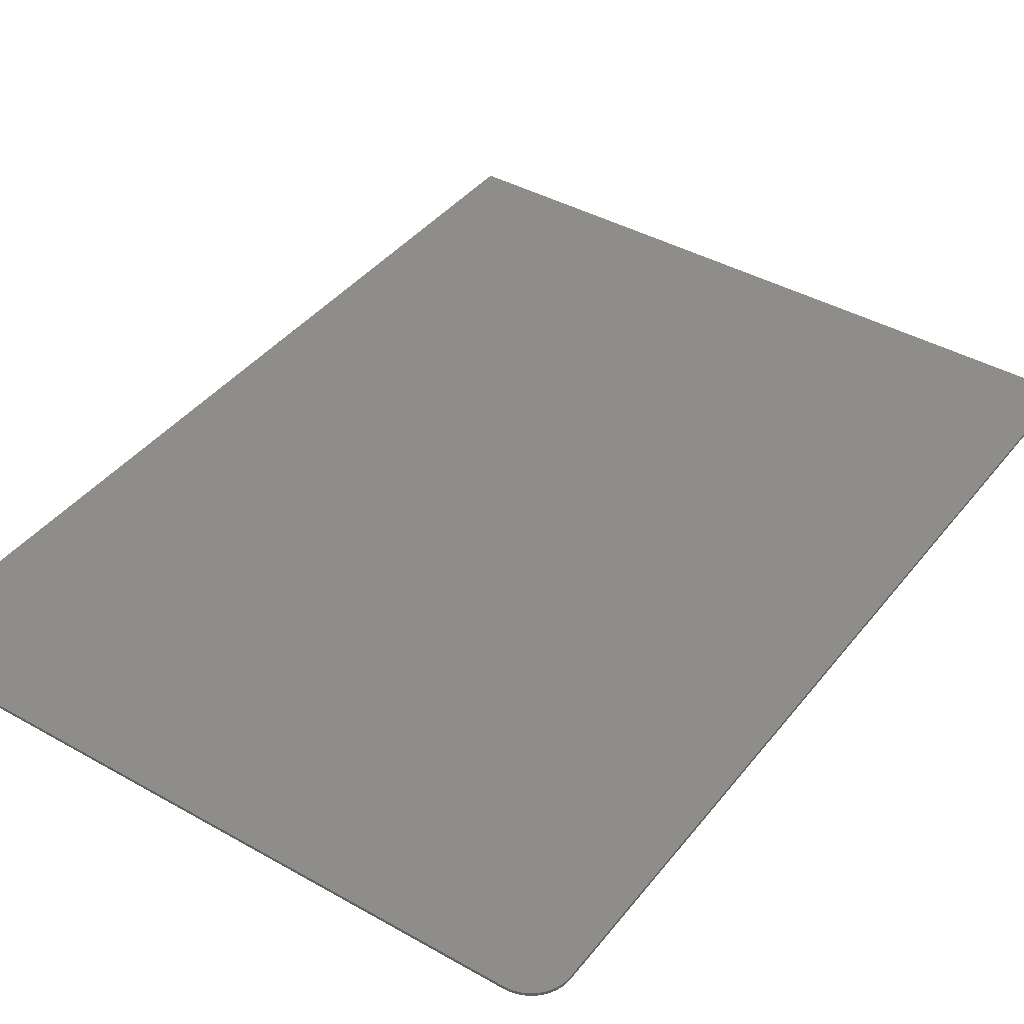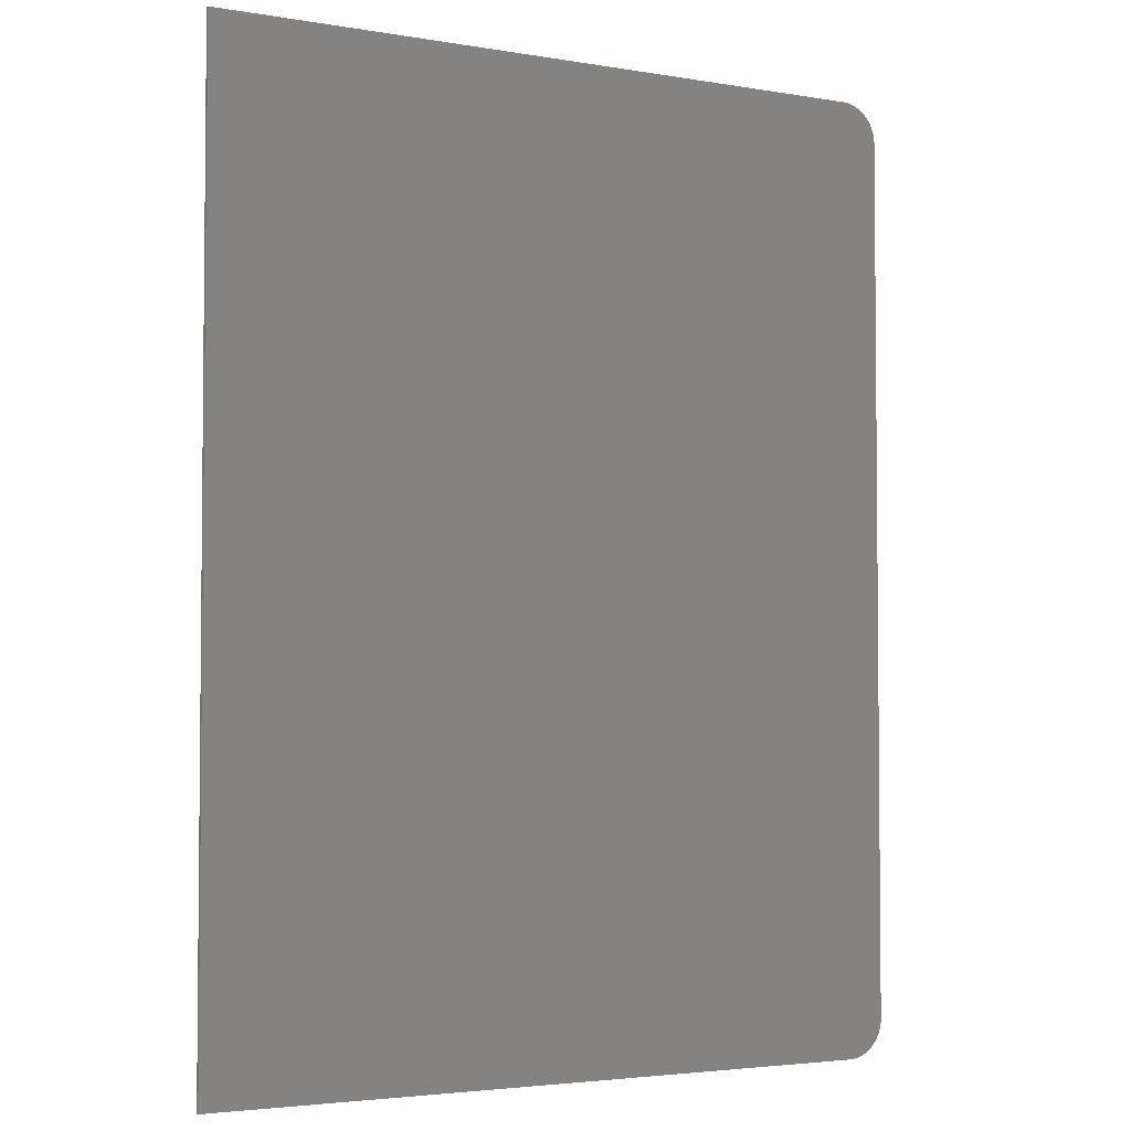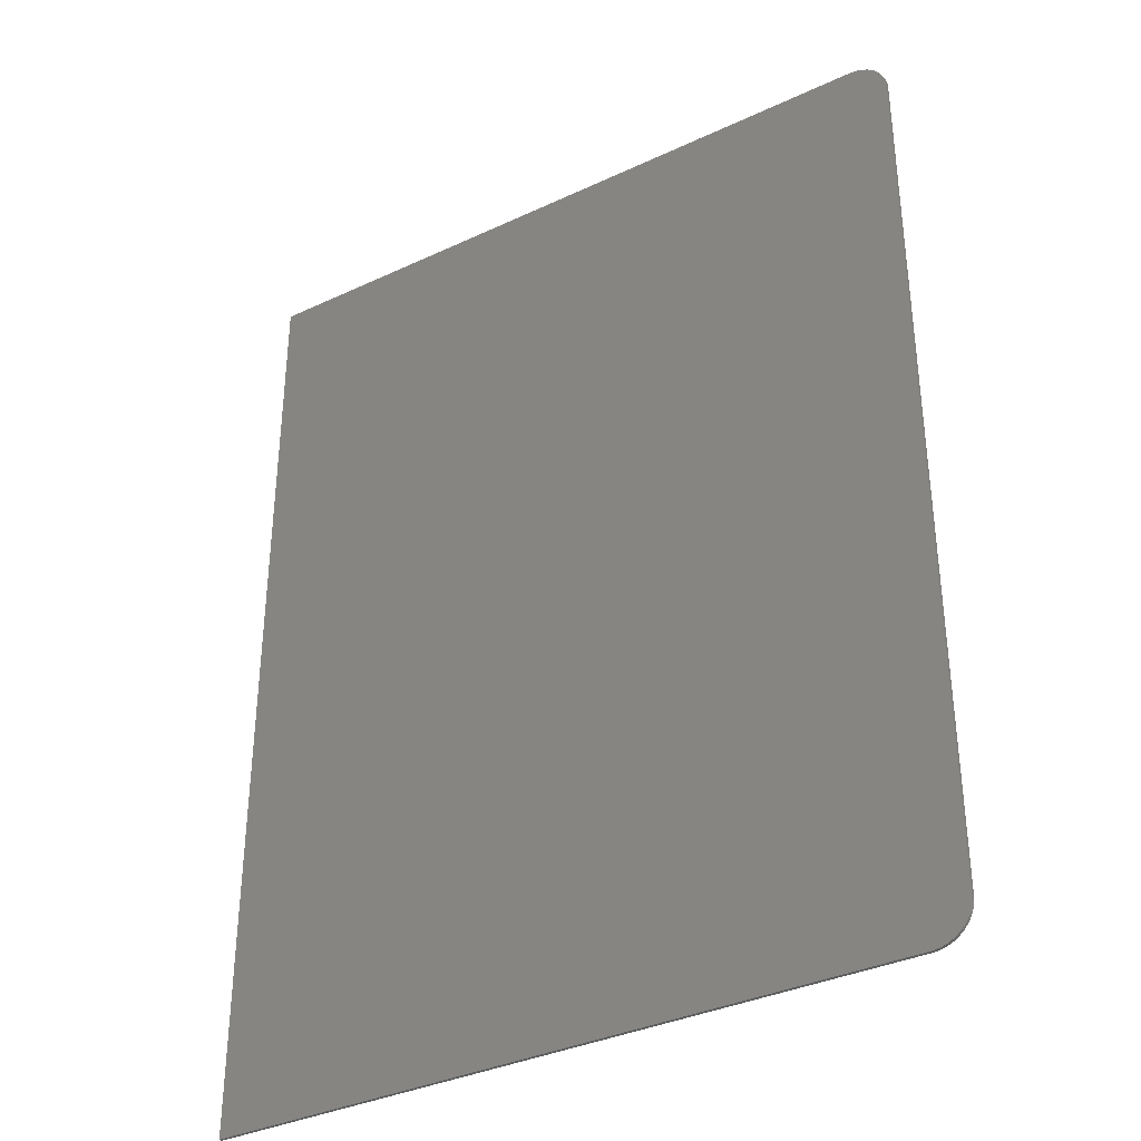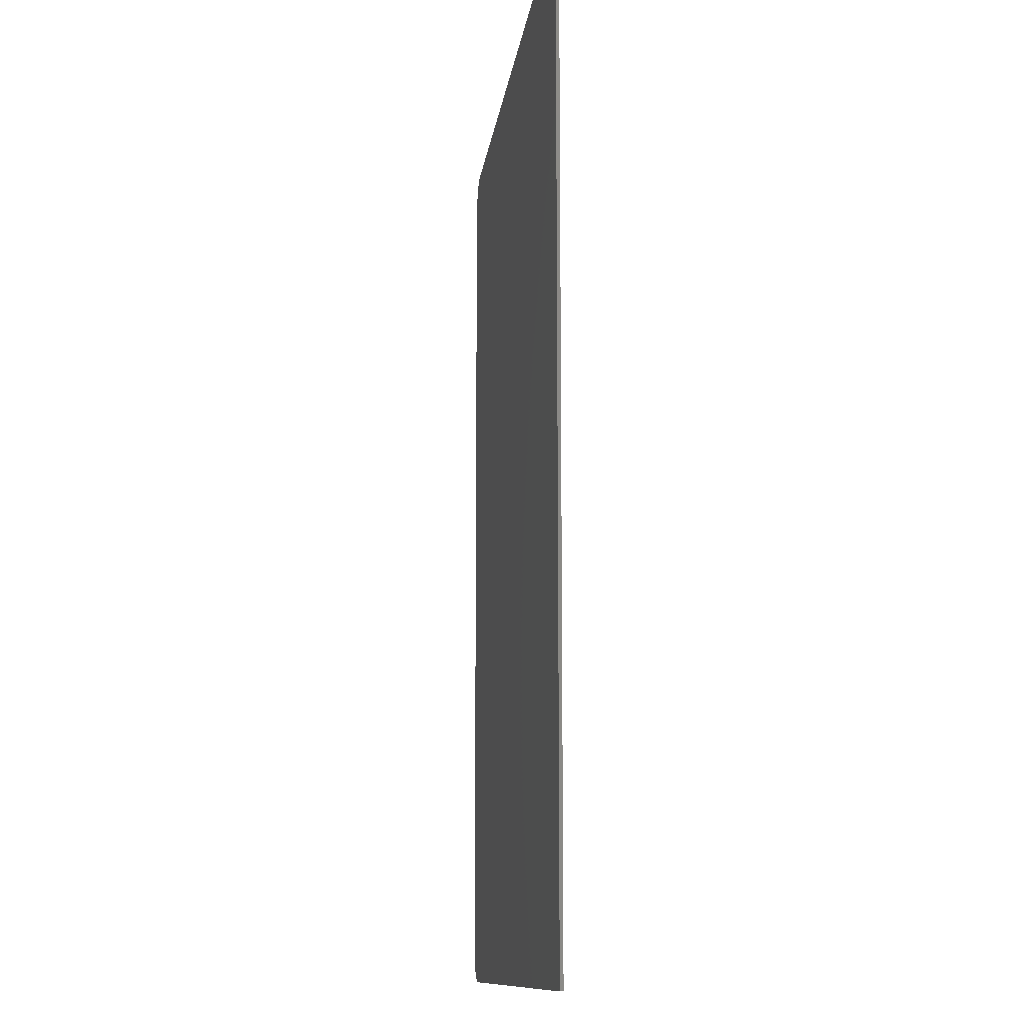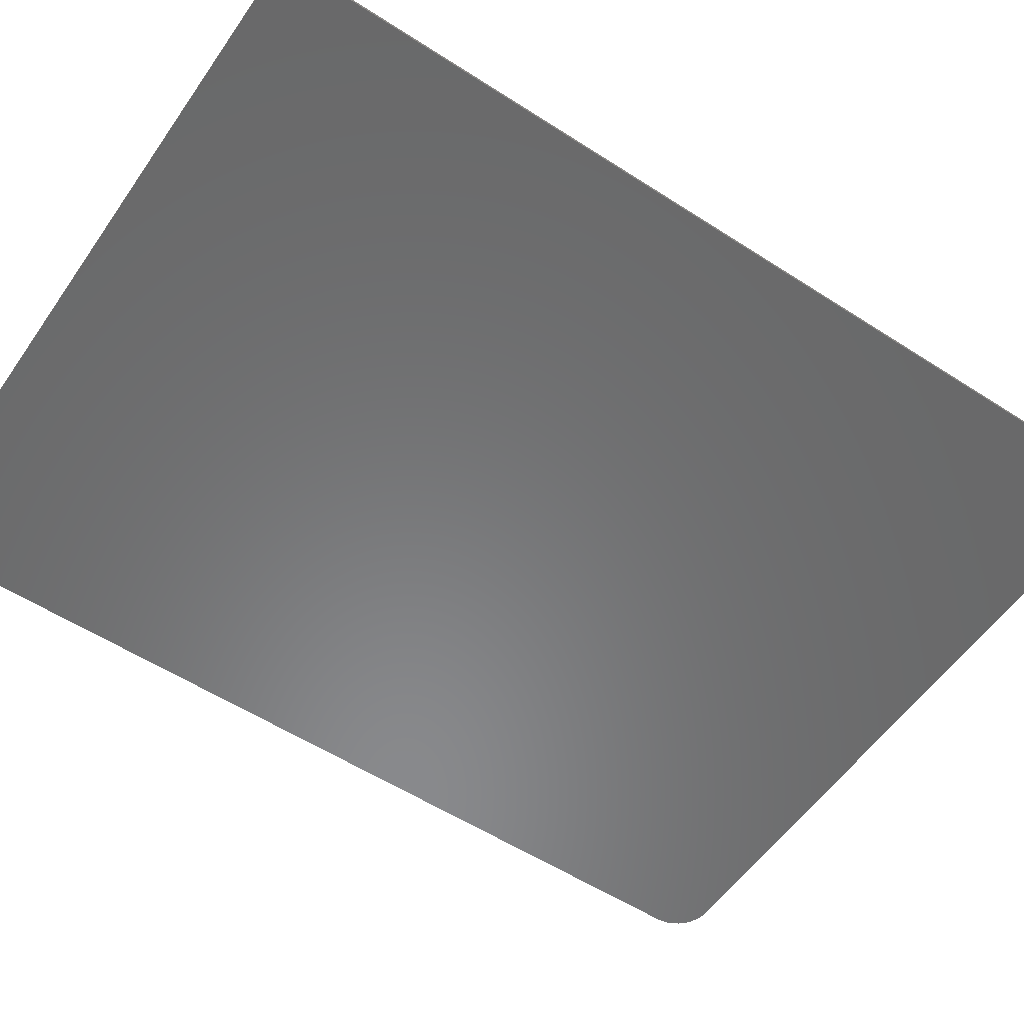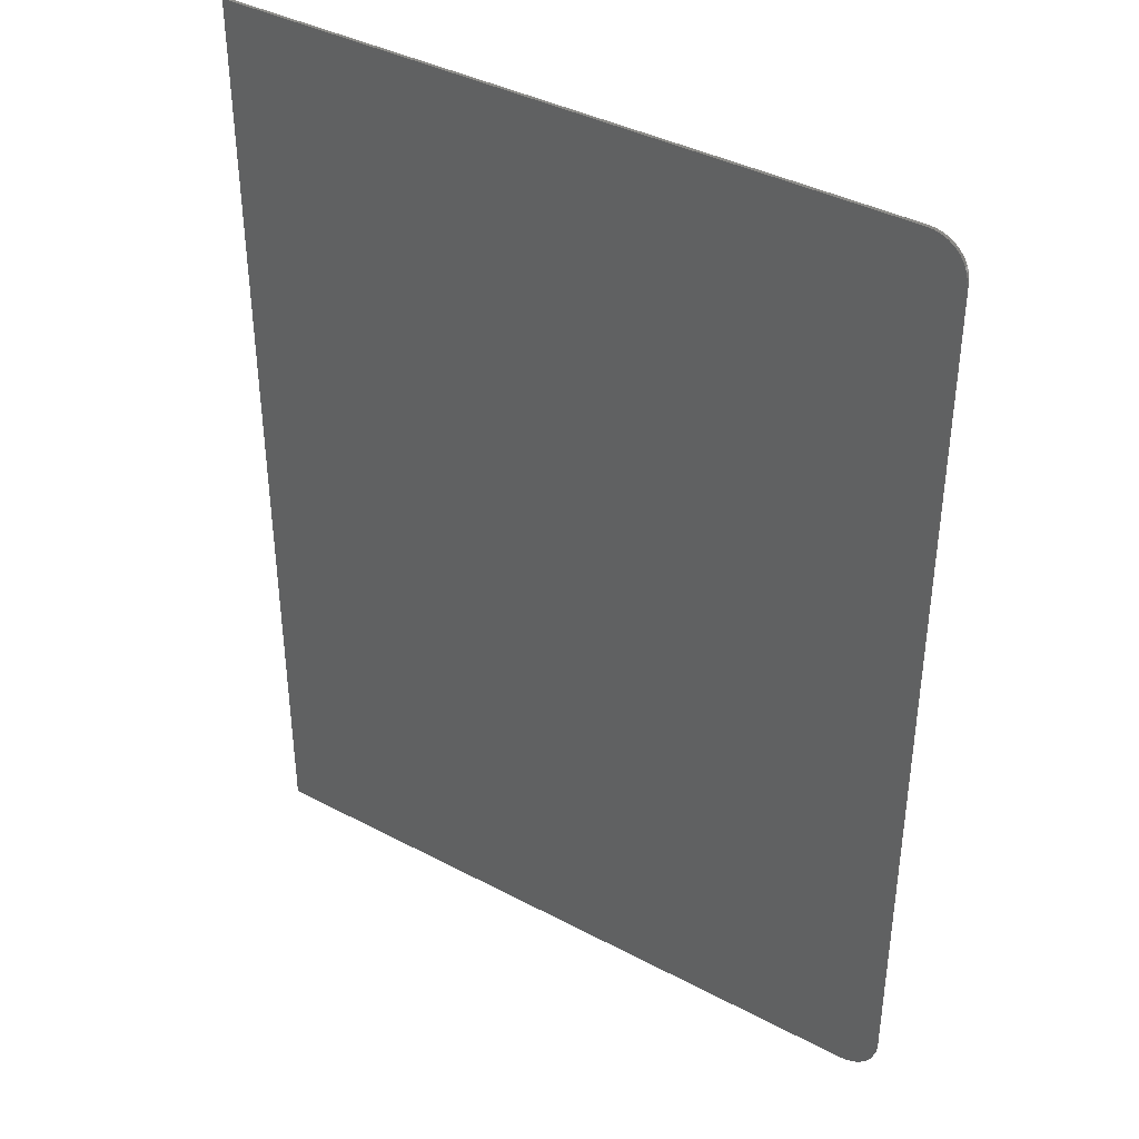
<metadata>
{"format":"stl","ext":"stl","renderer":"f3d","projection":"perspective","resolution":1024,"background":"white","views":[{"elev":40.9,"azim":-145.4,"up":"+Z"},{"elev":-3.5,"azim":150.3,"up":"+Y"},{"elev":-35.7,"azim":-148.3,"up":"+Y"},{"elev":-11.2,"azim":83.4,"up":"+Y"},{"elev":-55.6,"azim":55.8,"up":"+Z"},{"elev":39.2,"azim":-146.5,"up":"+Y"}]}
</metadata>
<code>
# stl→obj: 56 verts, 108 faces
v -0.035 -0.069 -0.0005
v -0.035 -0.069 -0.001
v -0.03495 -0.06978 -0.001
v -0.03495 -0.06978 -0.0005
v -0.0348 -0.07055 -0.0005
v -0.0348 -0.07055 -0.001
v -0.03454 -0.0713 -0.0005
v -0.03454 -0.0713 -0.001
v -0.0342 -0.072 -0.0005
v -0.0342 -0.072 -0.001
v -0.03376 -0.07265 -0.0005
v -0.03376 -0.07265 -0.001
v -0.03324 -0.07324 -0.0005
v -0.03324 -0.07324 -0.001
v -0.03265 -0.07376 -0.0005
v -0.03265 -0.07376 -0.001
v -0.032 -0.0742 -0.0005
v -0.032 -0.0742 -0.001
v -0.0313 -0.07454 -0.0005
v -0.0313 -0.07454 -0.001
v -0.03055 -0.0748 -0.001
v -0.03055 -0.0748 -0.0005
v -0.02978 -0.07495 -0.0005
v -0.02978 -0.07495 -0.001
v -0.029 -0.075 -0.001
v -0.029 -0.075 -0.0005
v 0.078 -0.075 -0.0005
v 0.078 -0.075 -0.001
v 0.078 0.075 -0.001
v 0.078 0.075 -0.0005
v -0.029 0.075 -0.001
v -0.029 0.075 -0.0005
v -0.02978 0.07495 -0.0005
v -0.02978 0.07495 -0.001
v -0.03055 0.0748 -0.001
v -0.03055 0.0748 -0.0005
v -0.0313 0.07454 -0.001
v -0.0313 0.07454 -0.0005
v -0.032 0.0742 -0.0005
v -0.032 0.0742 -0.001
v -0.03265 0.07376 -0.0005
v -0.03265 0.07376 -0.001
v -0.03324 0.07324 -0.0005
v -0.03324 0.07324 -0.001
v -0.03376 0.07265 -0.0005
v -0.03376 0.07265 -0.001
v -0.0342 0.072 -0.001
v -0.0342 0.072 -0.0005
v -0.03454 0.0713 -0.0005
v -0.03454 0.0713 -0.001
v -0.0348 0.07055 -0.0005
v -0.0348 0.07055 -0.001
v -0.03495 0.06978 -0.001
v -0.03495 0.06978 -0.0005
v -0.035 0.069 -0.0005
v -0.035 0.069 -0.001
f 1 2 3
f 4 1 3
f 5 3 6
f 5 4 3
f 7 6 8
f 7 5 6
f 9 8 10
f 9 7 8
f 11 10 12
f 11 9 10
f 13 12 14
f 13 11 12
f 15 14 16
f 15 13 14
f 17 16 18
f 17 15 16
f 19 18 20
f 19 20 21
f 19 17 18
f 22 19 21
f 23 21 24
f 23 24 25
f 23 22 21
f 26 23 25
f 27 26 25
f 27 25 28
f 29 30 27
f 28 29 27
f 31 32 30
f 29 31 30
f 33 32 31
f 33 31 34
f 33 34 35
f 36 35 37
f 36 33 35
f 38 36 37
f 39 37 40
f 39 38 37
f 41 40 42
f 41 39 40
f 43 42 44
f 43 41 42
f 45 44 46
f 45 46 47
f 45 43 44
f 48 45 47
f 49 47 50
f 49 48 47
f 51 50 52
f 51 52 53
f 51 49 50
f 54 51 53
f 55 53 56
f 55 54 53
f 2 1 56
f 56 1 55
f 23 26 22
f 19 22 17
f 13 15 11
f 9 11 7
f 15 17 7
f 11 15 7
f 5 7 4
f 22 26 4
f 17 22 4
f 7 17 4
f 26 27 1
f 4 26 1
f 1 27 30
f 30 32 55
f 1 30 55
f 32 33 36
f 54 55 36
f 55 32 36
f 51 54 49
f 54 36 49
f 36 38 39
f 49 36 41
f 36 39 41
f 45 48 43
f 48 49 43
f 49 41 43
f 21 25 24
f 18 21 20
f 12 16 14
f 8 12 10
f 8 18 16
f 8 16 12
f 3 8 6
f 3 25 21
f 3 21 18
f 3 18 8
f 2 28 25
f 2 25 3
f 29 28 2
f 56 31 29
f 56 29 2
f 35 34 31
f 35 56 53
f 35 31 56
f 50 53 52
f 50 35 53
f 40 37 35
f 42 35 50
f 42 40 35
f 44 47 46
f 44 50 47
f 44 42 50

</code>
